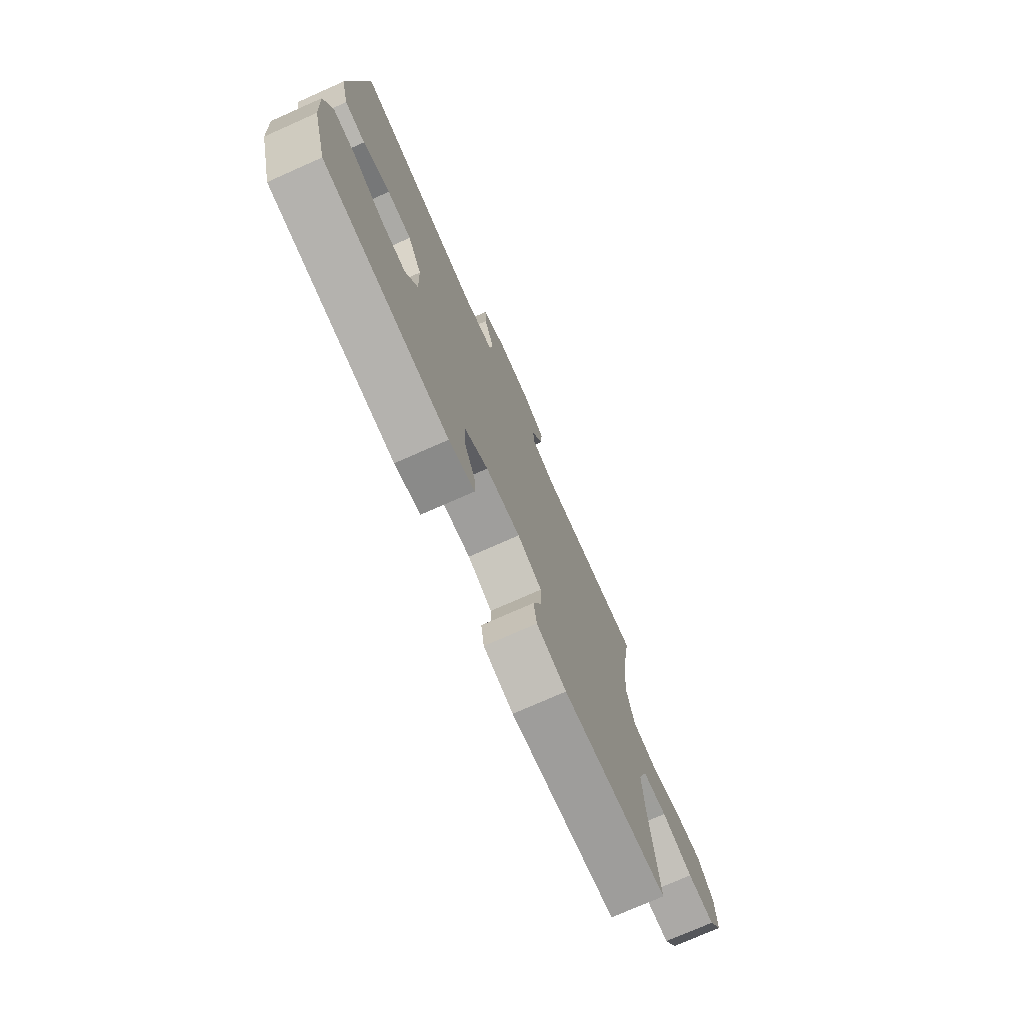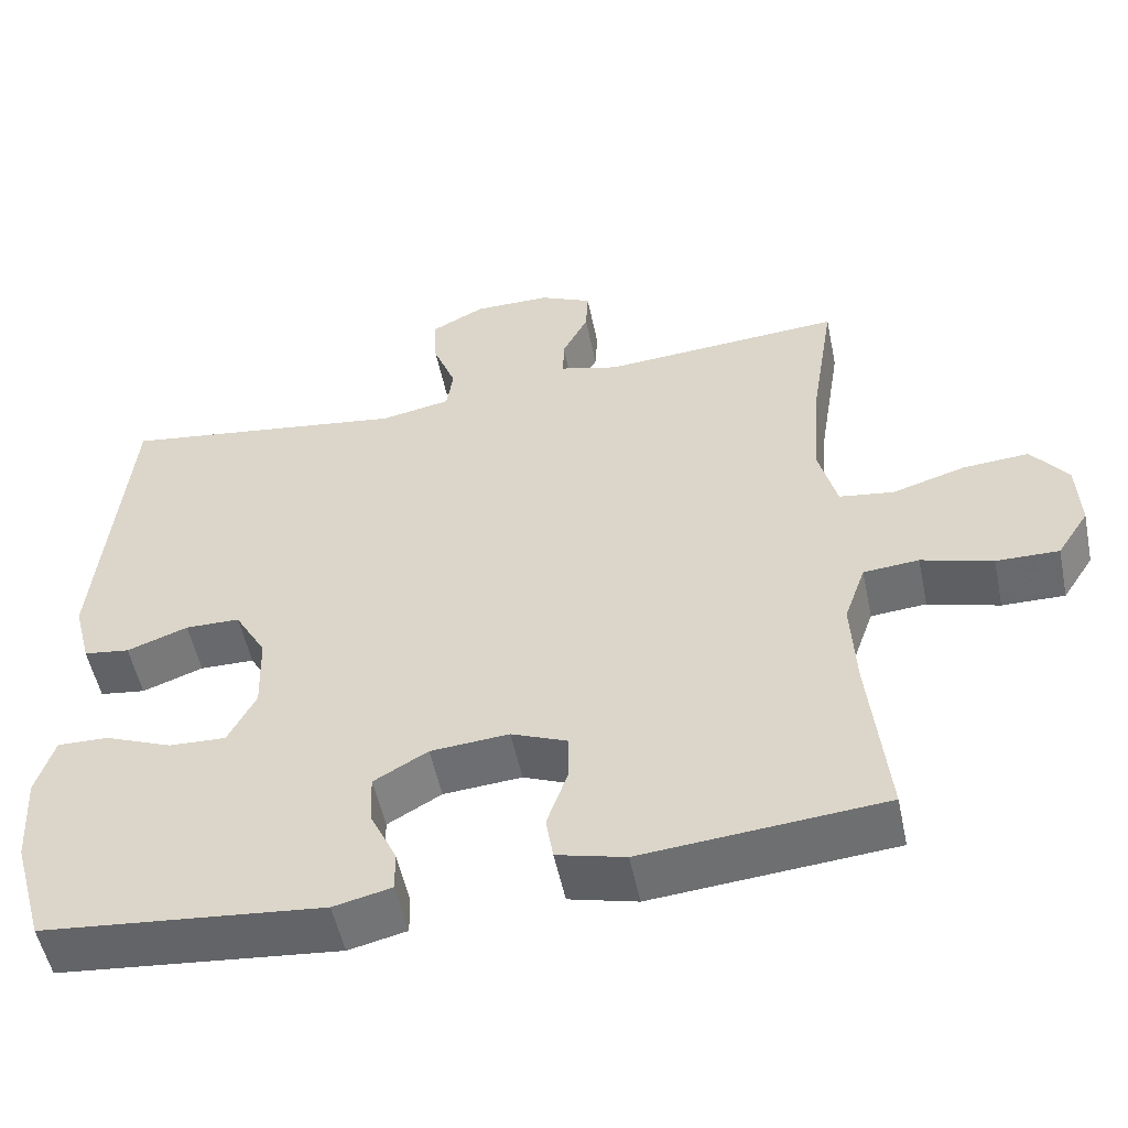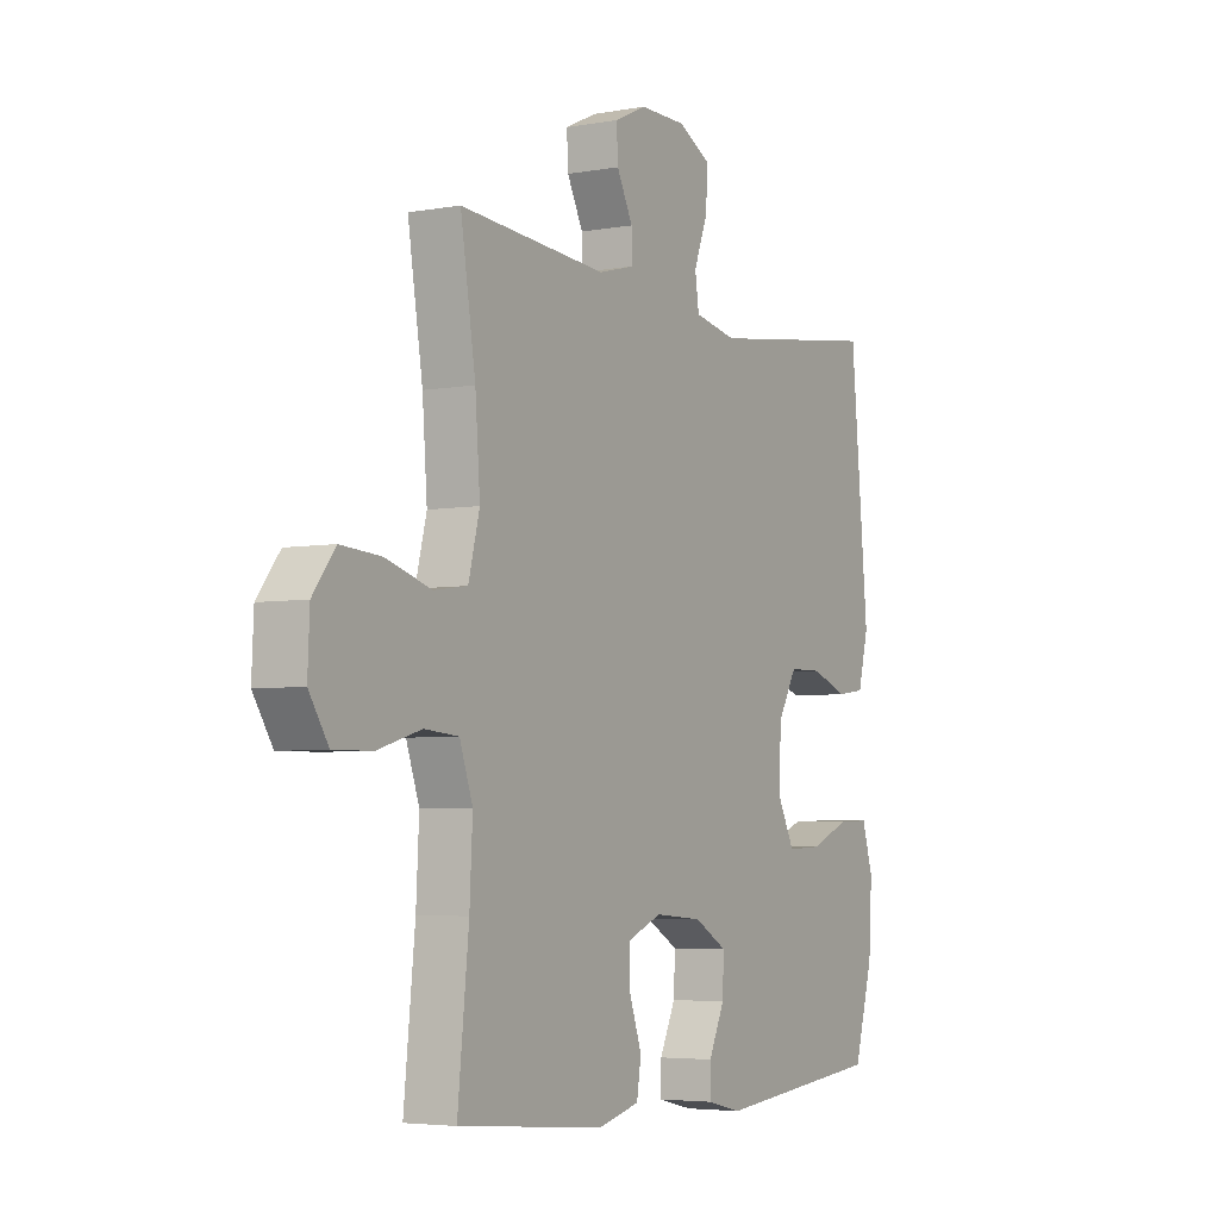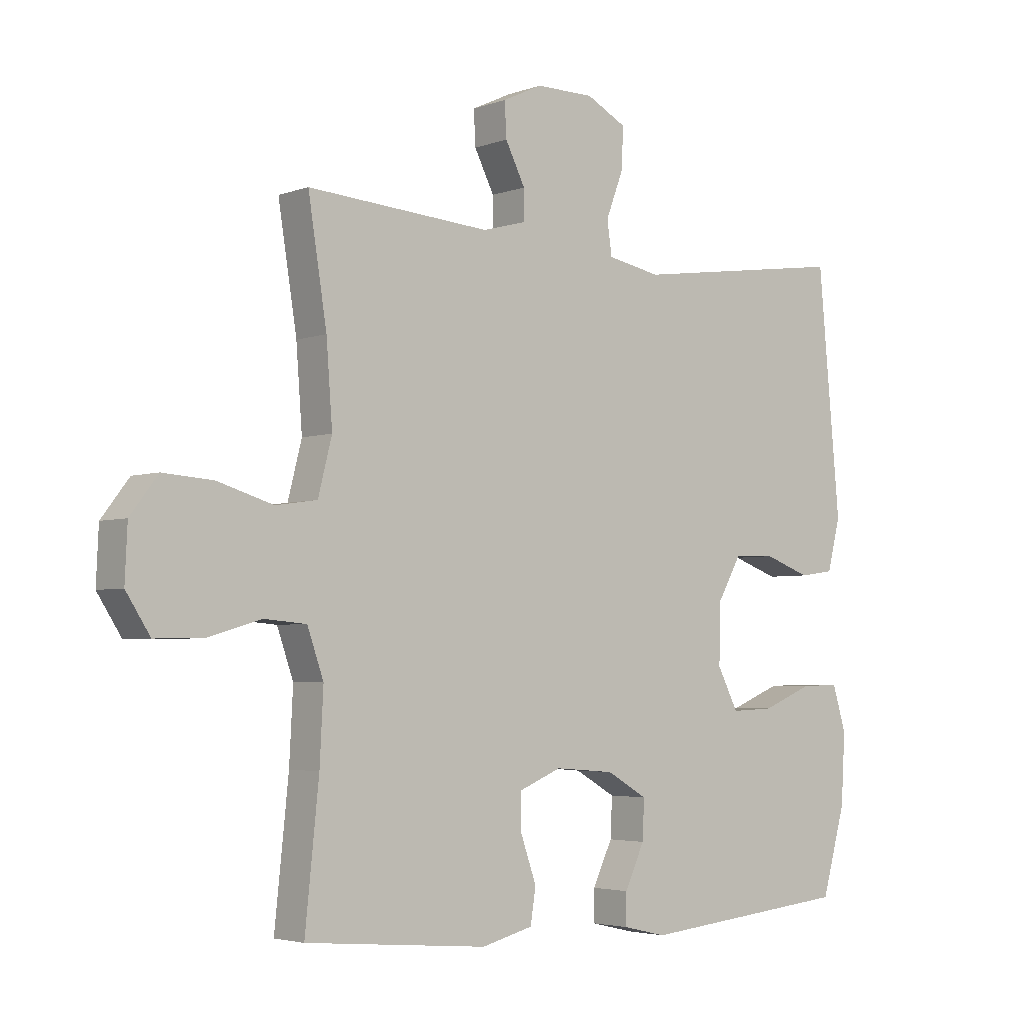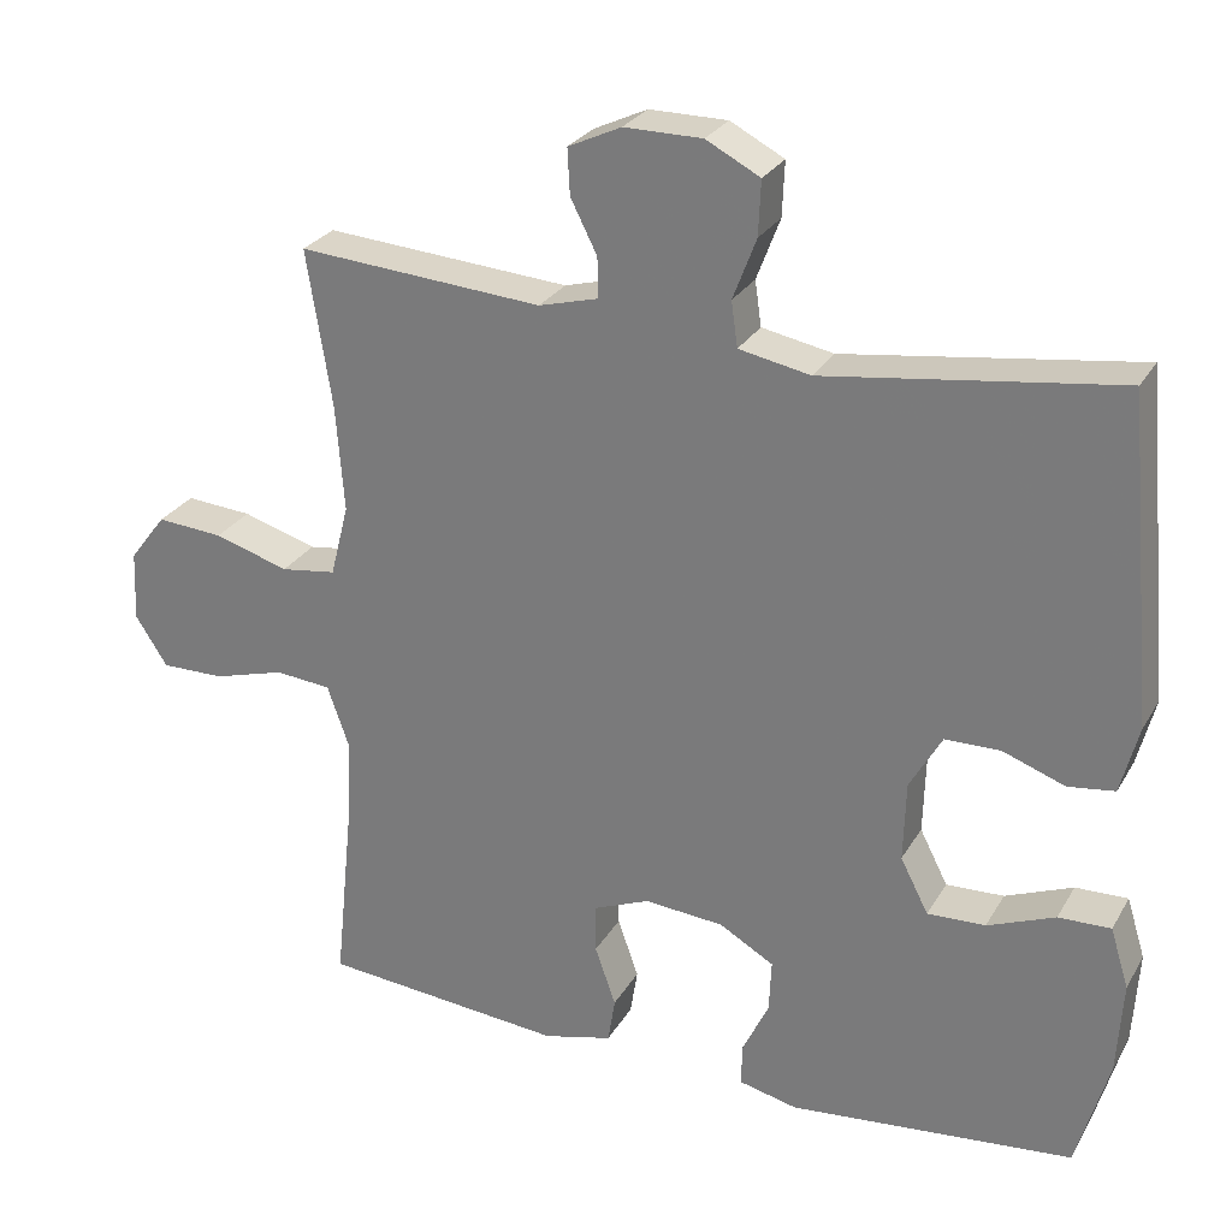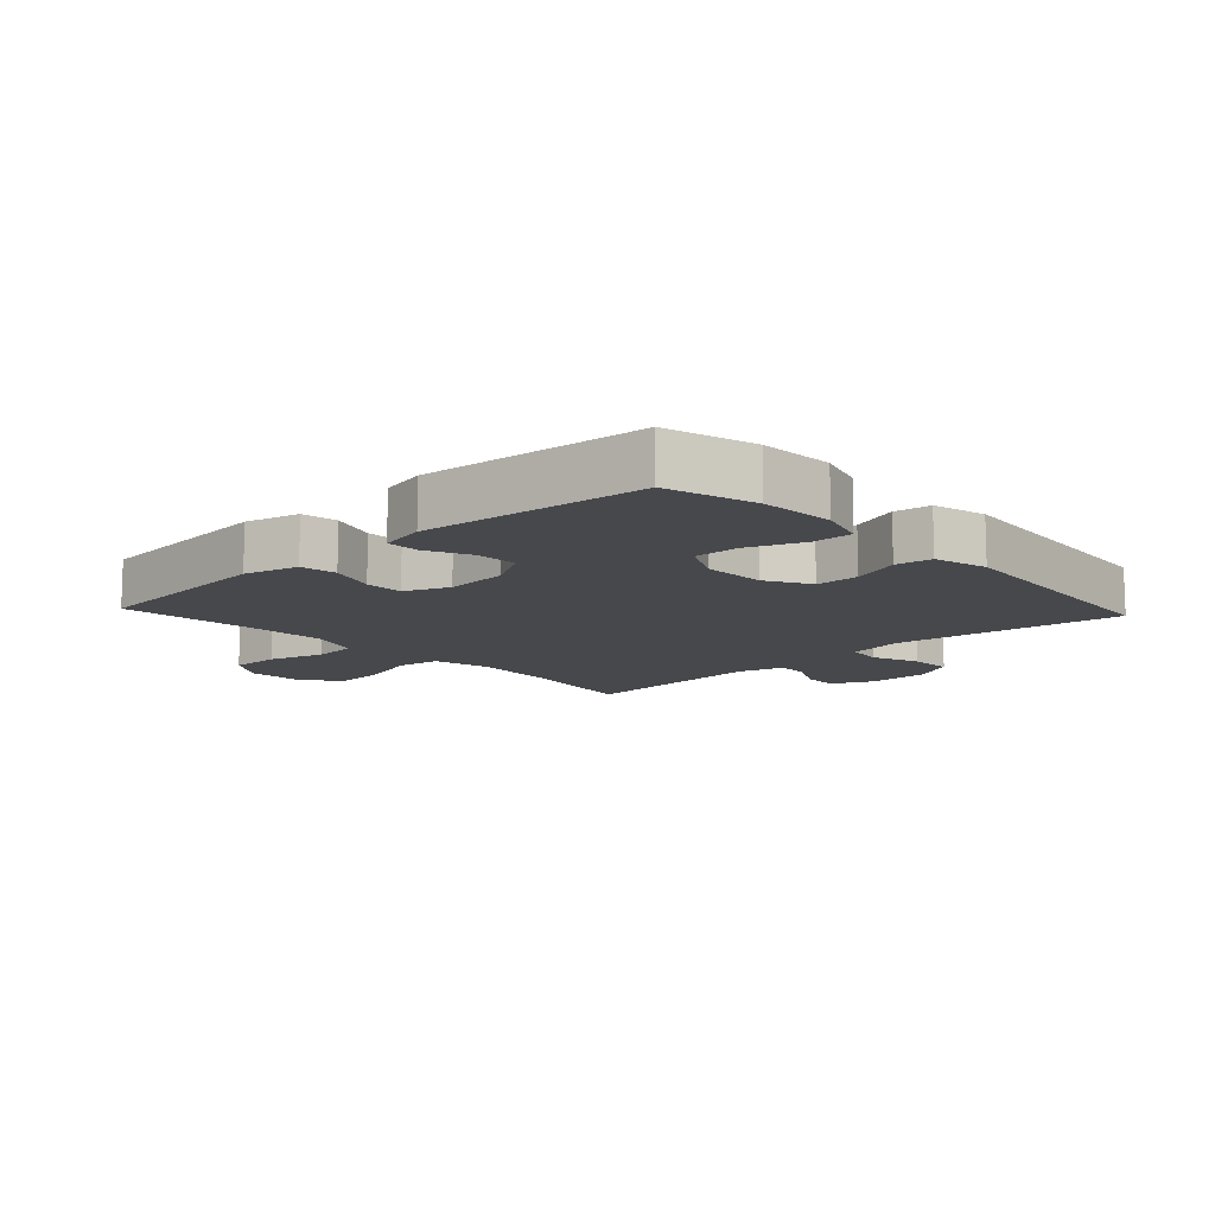
<metadata>
{"format":"obj","ext":"obj","renderer":"f3d","projection":"perspective","resolution":1024,"background":"white","views":[{"elev":-75.0,"azim":-66.1,"up":"+Z"},{"elev":-53.1,"azim":11.7,"up":"+Z"},{"elev":-4.6,"azim":120.2,"up":"+Z"},{"elev":-3.7,"azim":139.9,"up":"+Z"},{"elev":27.2,"azim":-155.6,"up":"+Z"},{"elev":-11.5,"azim":-137.1,"up":"+Y"}]}
</metadata>
<code>
v 0.5 0.07 0.5
v 0.469 0.07 0.305
v 0.459 0.07 0.172
v 0.482 0.07 0.082
v 0.551 0.07 0.072
v 0.644 0.07 0.1
v 0.727 0.07 0.106
v 0.773 0.07 0.046
v 0.777 0.07 -0.042
v 0.737 0.07 -0.104
v 0.658 0.07 -0.103
v 0.568 0.07 -0.077
v 0.498 0.07 -0.083
v 0.471 0.07 -0.16
v 0.477 0.07 -0.277
v 0.5 0.07 -0.5
v 0.196 0.07 -0.527
v 0.11 0.07 -0.505
v 0.101 0.07 -0.448
v 0.127 0.07 -0.374
v 0.127 0.07 -0.313
v 0.057 0.07 -0.284
v -0.042 0.07 -0.292
v -0.11 0.07 -0.331
v -0.107 0.07 -0.396
v -0.074 0.07 -0.466
v -0.073 0.07 -0.518
v -0.146 0.07 -0.535
v -0.5 0.07 -0.5
v -0.54 0.07 -0.359
v -0.547 0.07 -0.242
v -0.524 0.07 -0.167
v -0.459 0.07 -0.169
v -0.375 0.07 -0.203
v -0.303 0.07 -0.206
v -0.268 0.07 -0.138
v -0.271 0.07 -0.038
v -0.311 0.07 0.032
v -0.38 0.07 0.033
v -0.457 0.07 0.005
v -0.515 0.07 0.013
v -0.537 0.07 0.098
v -0.5 0.07 0.5
v -0.137 0.07 0.449
v -0.048 0.07 0.466
v -0.04 0.07 0.522
v -0.069 0.07 0.598
v -0.072 0.07 0.666
v -0.005 0.07 0.701
v 0.092 0.07 0.701
v 0.158 0.07 0.67
v 0.155 0.07 0.613
v 0.122 0.07 0.548
v 0.121 0.07 0.498
v 0.195 0.07 0.478
v 0.5 0 0.5
v 0.469 0 0.305
v 0.459 0 0.172
v 0.482 0 0.082
v 0.551 0 0.072
v 0.644 0 0.1
v 0.727 0 0.106
v 0.773 0 0.046
v 0.777 0 -0.042
v 0.737 0 -0.104
v 0.658 0 -0.103
v 0.568 0 -0.077
v 0.498 0 -0.083
v 0.471 0 -0.16
v 0.477 0 -0.277
v 0.5 0 -0.5
v 0.196 0 -0.527
v 0.11 0 -0.505
v 0.101 0 -0.448
v 0.127 0 -0.374
v 0.127 0 -0.313
v 0.057 0 -0.284
v -0.042 0 -0.292
v -0.11 0 -0.331
v -0.107 0 -0.396
v -0.074 0 -0.466
v -0.073 0 -0.518
v -0.146 0 -0.535
v -0.5 0 -0.5
v -0.54 0 -0.359
v -0.547 0 -0.242
v -0.524 0 -0.167
v -0.459 0 -0.169
v -0.375 0 -0.203
v -0.303 0 -0.206
v -0.268 0 -0.138
v -0.271 0 -0.038
v -0.311 0 0.032
v -0.38 0 0.033
v -0.457 0 0.005
v -0.515 0 0.013
v -0.537 0 0.098
v -0.5 0 0.5
v -0.137 0 0.449
v -0.048 0 0.466
v -0.04 0 0.522
v -0.069 0 0.598
v -0.072 0 0.666
v -0.005 0 0.701
v 0.092 0 0.701
v 0.158 0 0.67
v 0.155 0 0.613
v 0.122 0 0.548
v 0.121 0 0.498
v 0.195 0 0.478
f 51 52 53
f 50 51 53
f 49 50 53
f 48 49 53
f 47 48 53
f 46 47 53
f 45 46 53 54
f 44 45 54 55
f 42 43 44
f 41 42 44
f 40 41 44
f 39 40 44
f 55 1 2
f 44 55 2
f 39 44 2
f 38 39 2
f 32 33 34
f 31 32 34
f 30 31 34
f 29 30 34
f 28 29 34
f 27 28 34
f 26 27 34
f 25 26 34
f 24 25 34 35
f 23 24 35 36
f 18 19 20
f 17 18 20
f 16 17 20
f 15 16 20
f 14 15 20 21
f 13 14 21 22
f 10 11 12
f 9 10 12
f 8 9 12
f 7 8 12
f 6 7 12
f 5 6 12
f 4 5 12 13
f 23 36 37
f 22 23 37
f 13 22 37
f 4 13 37
f 3 4 37
f 2 3 37 38
f 108 107 106
f 108 106 105
f 108 105 104
f 108 104 103
f 108 103 102
f 108 102 101
f 109 108 101 100
f 110 109 100 99
f 99 98 97
f 99 97 96
f 99 96 95
f 99 95 94
f 57 56 110
f 57 110 99
f 57 99 94
f 57 94 93
f 89 88 87
f 89 87 86
f 89 86 85
f 89 85 84
f 89 84 83
f 89 83 82
f 89 82 81
f 89 81 80
f 90 89 80 79
f 91 90 79 78
f 75 74 73
f 75 73 72
f 75 72 71
f 75 71 70
f 76 75 70 69
f 77 76 69 68
f 67 66 65
f 67 65 64
f 67 64 63
f 67 63 62
f 67 62 61
f 67 61 60
f 68 67 60 59
f 92 91 78
f 92 78 77
f 92 77 68
f 92 68 59
f 92 59 58
f 93 92 58 57
f 1 56 57 2
f 2 57 58 3
f 3 58 59 4
f 4 59 60 5
f 5 60 61 6
f 6 61 62 7
f 7 62 63 8
f 8 63 64 9
f 9 64 65 10
f 10 65 66 11
f 11 66 67 12
f 12 67 68 13
f 13 68 69 14
f 14 69 70 15
f 15 70 71 16
f 16 71 72 17
f 17 72 73 18
f 18 73 74 19
f 19 74 75 20
f 20 75 76 21
f 21 76 77 22
f 22 77 78 23
f 23 78 79 24
f 24 79 80 25
f 25 80 81 26
f 26 81 82 27
f 27 82 83 28
f 28 83 84 29
f 29 84 85 30
f 30 85 86 31
f 31 86 87 32
f 32 87 88 33
f 33 88 89 34
f 34 89 90 35
f 35 90 91 36
f 36 91 92 37
f 37 92 93 38
f 38 93 94 39
f 39 94 95 40
f 40 95 96 41
f 41 96 97 42
f 42 97 98 43
f 43 98 99 44
f 44 99 100 45
f 45 100 101 46
f 46 101 102 47
f 47 102 103 48
f 48 103 104 49
f 49 104 105 50
f 50 105 106 51
f 51 106 107 52
f 52 107 108 53
f 53 108 109 54
f 54 109 110 55
f 55 110 56 1

</code>
